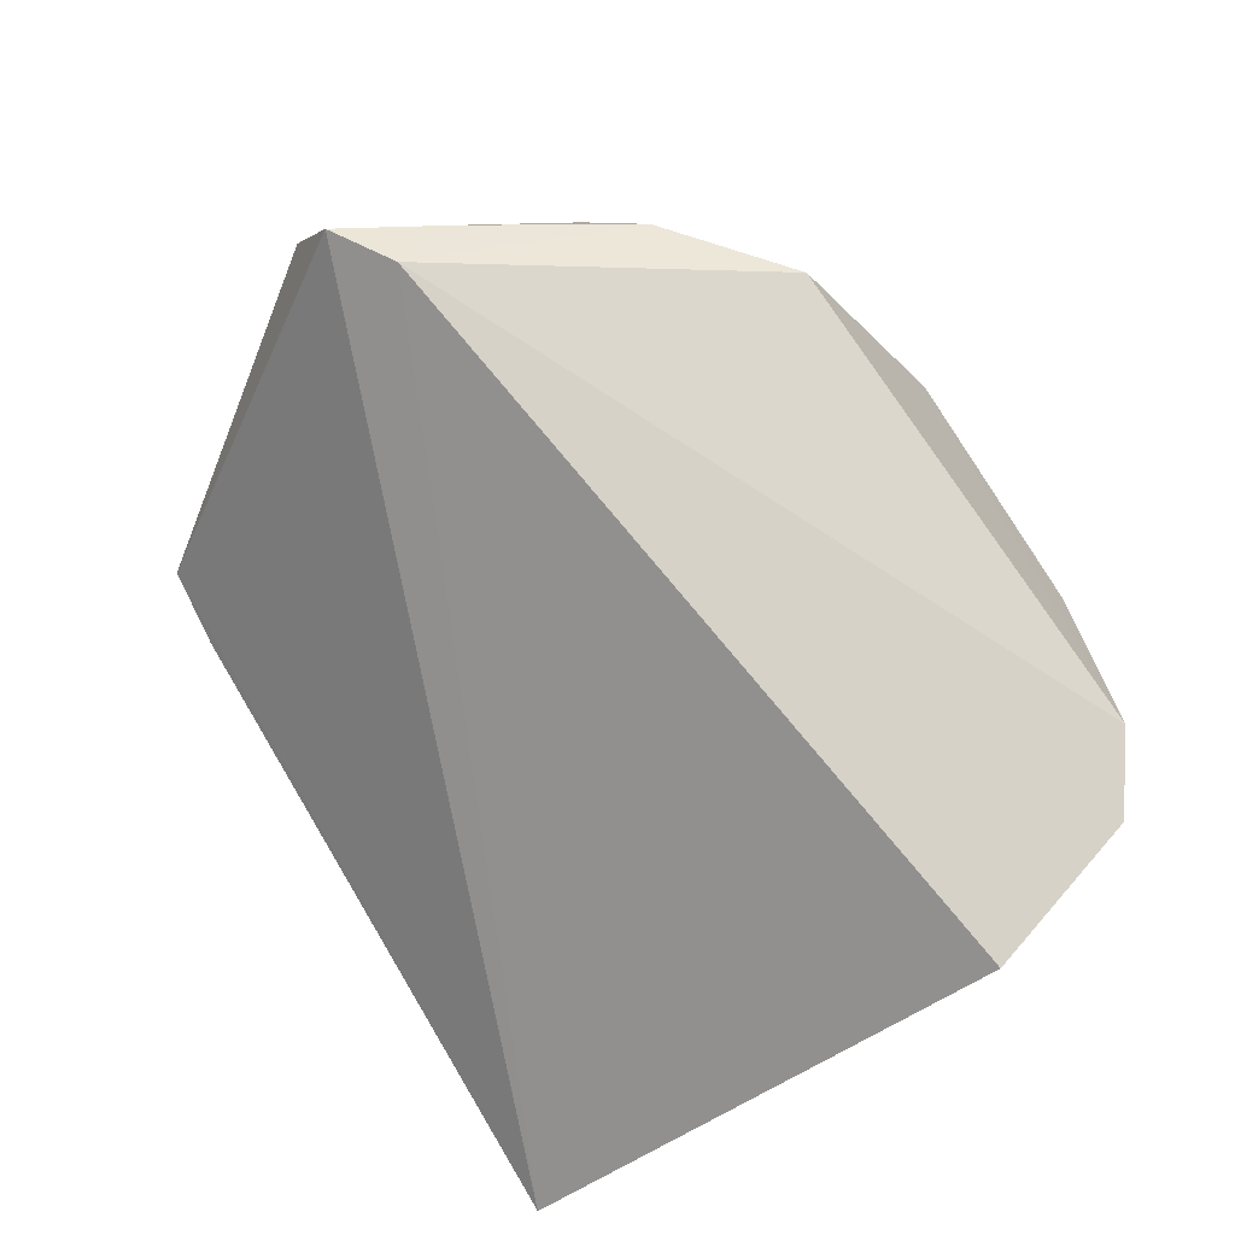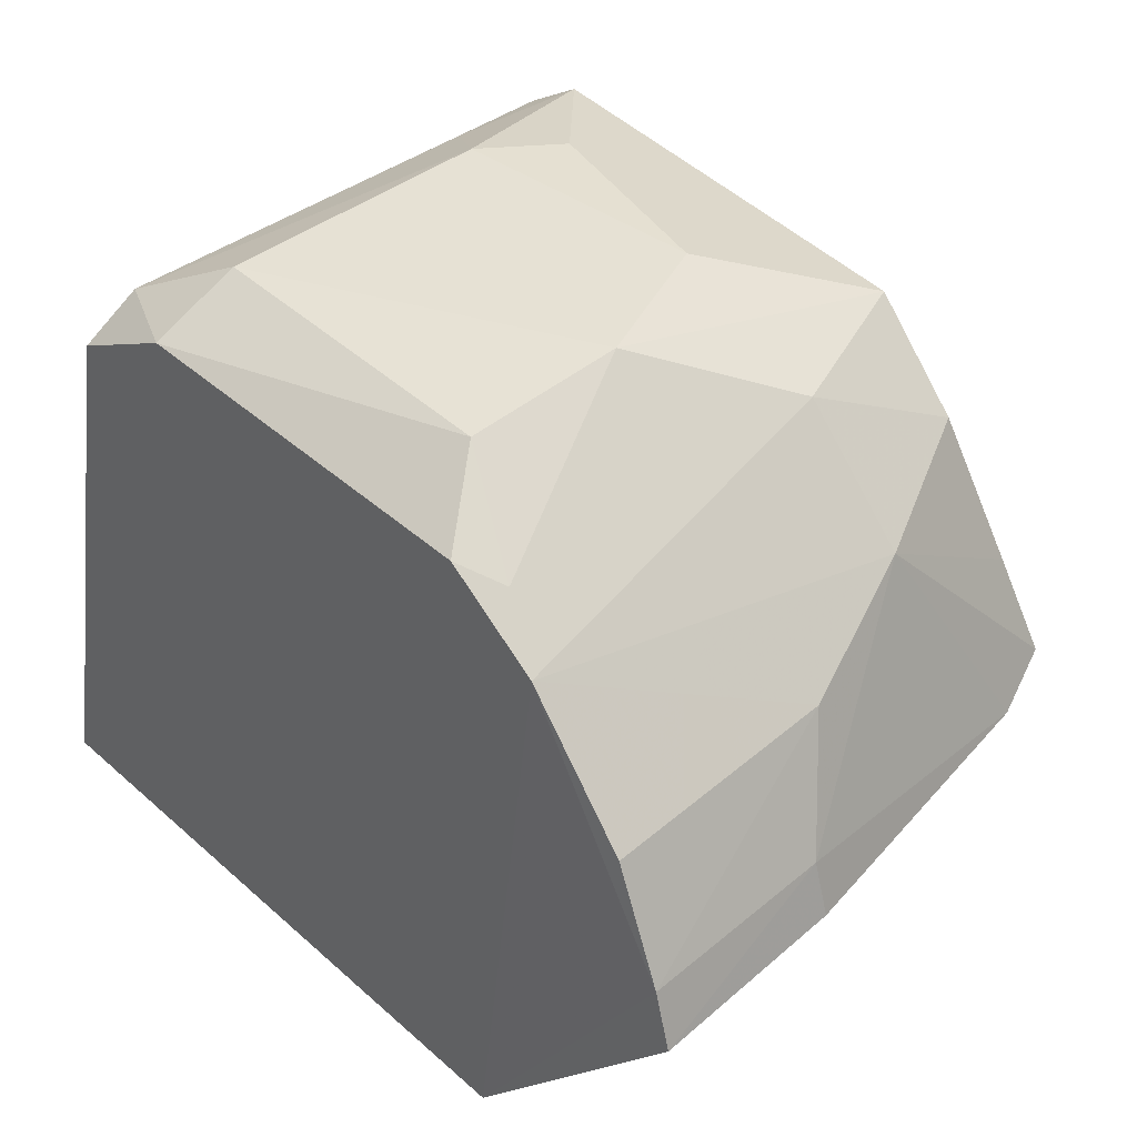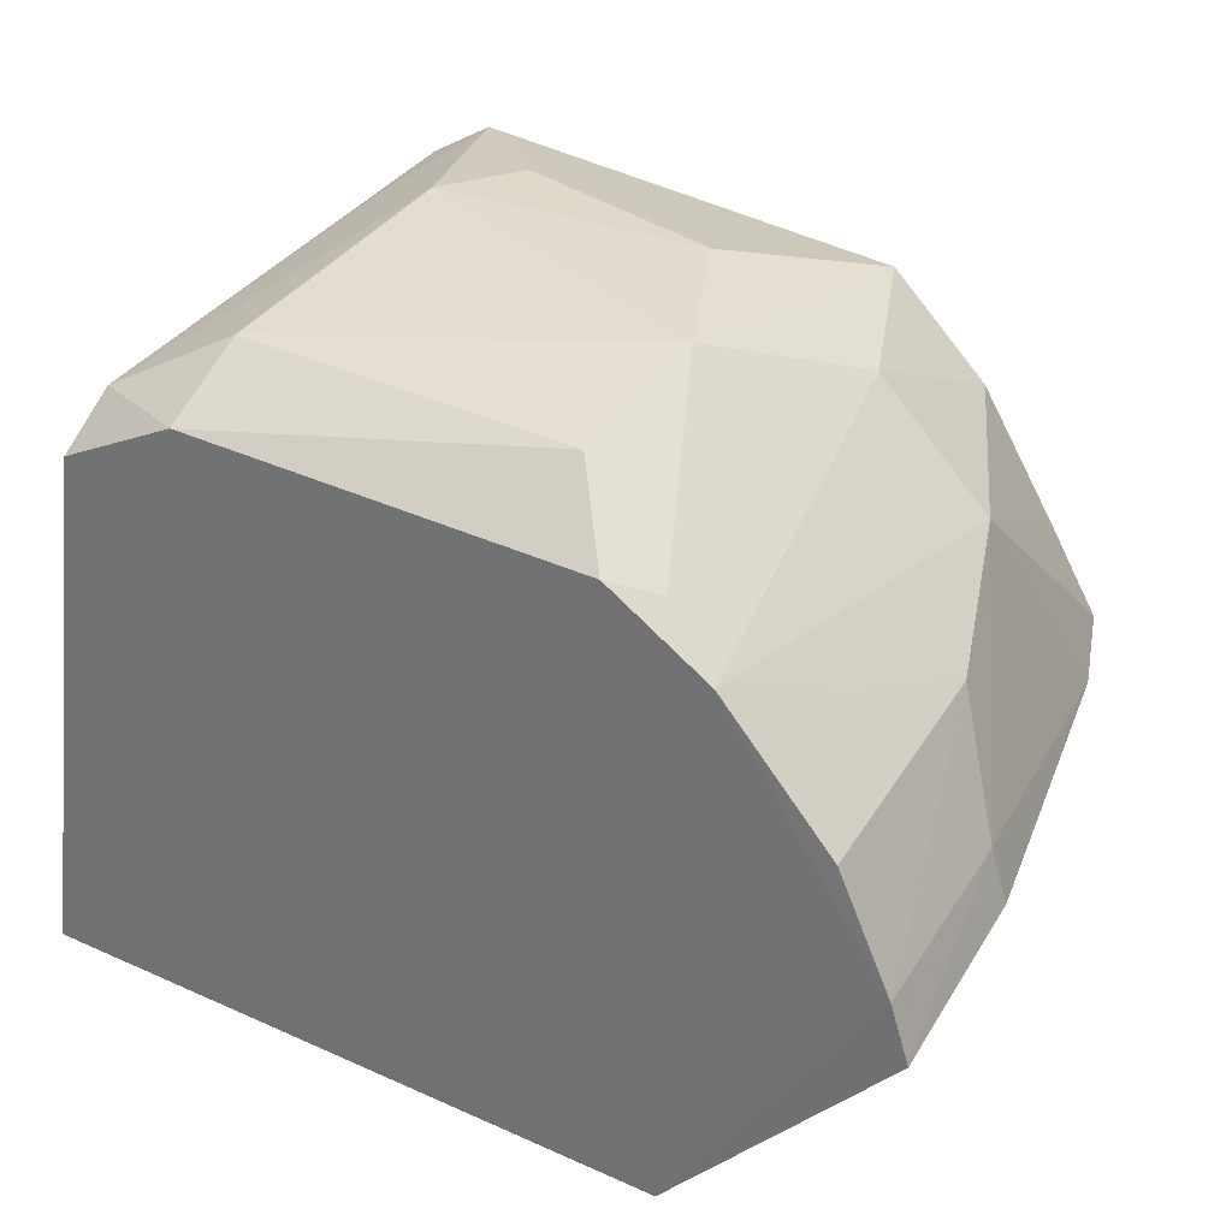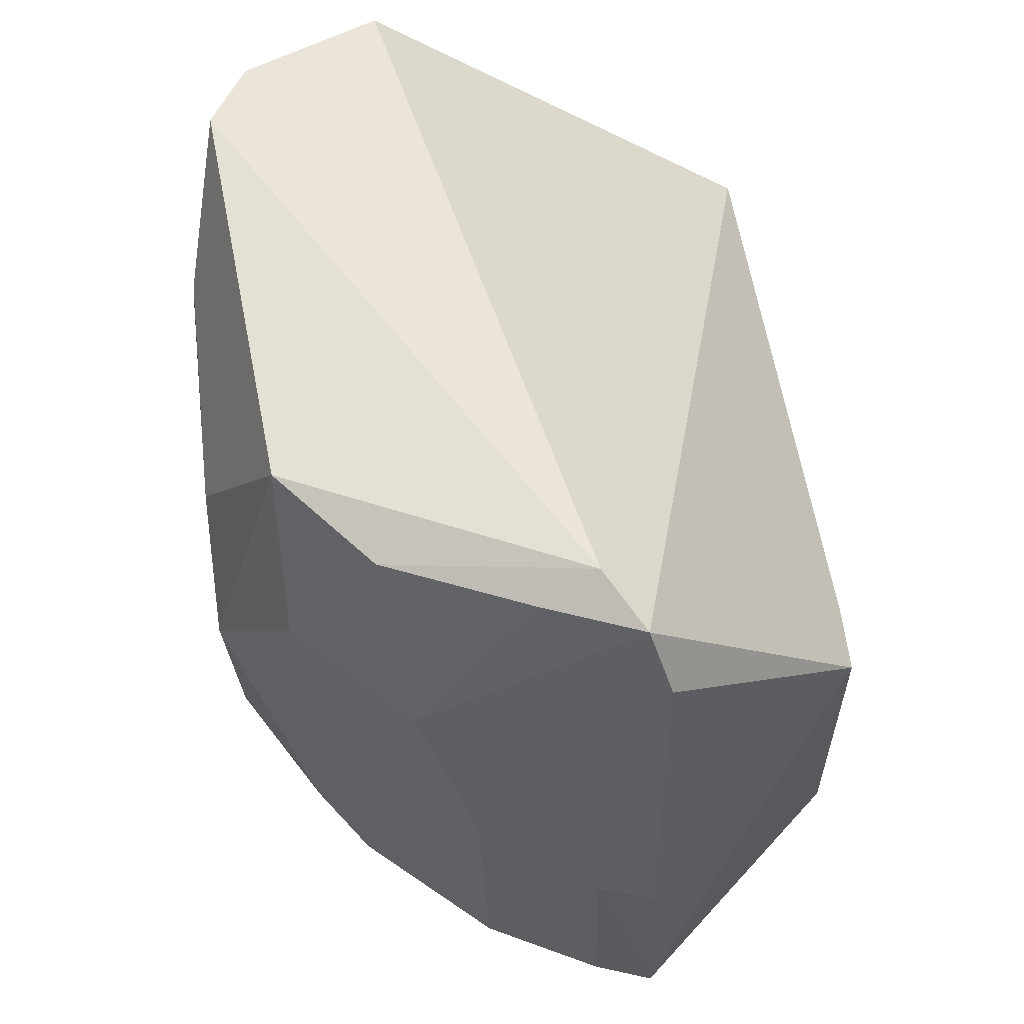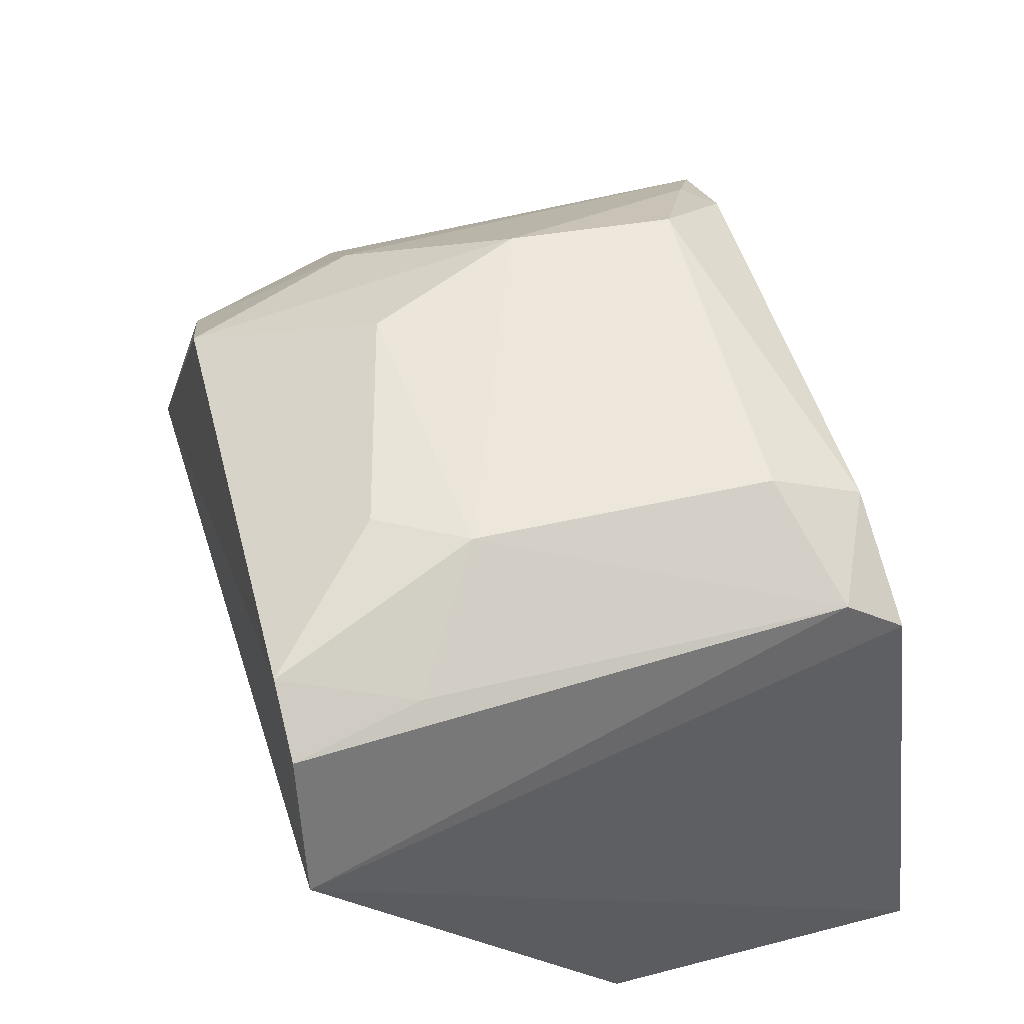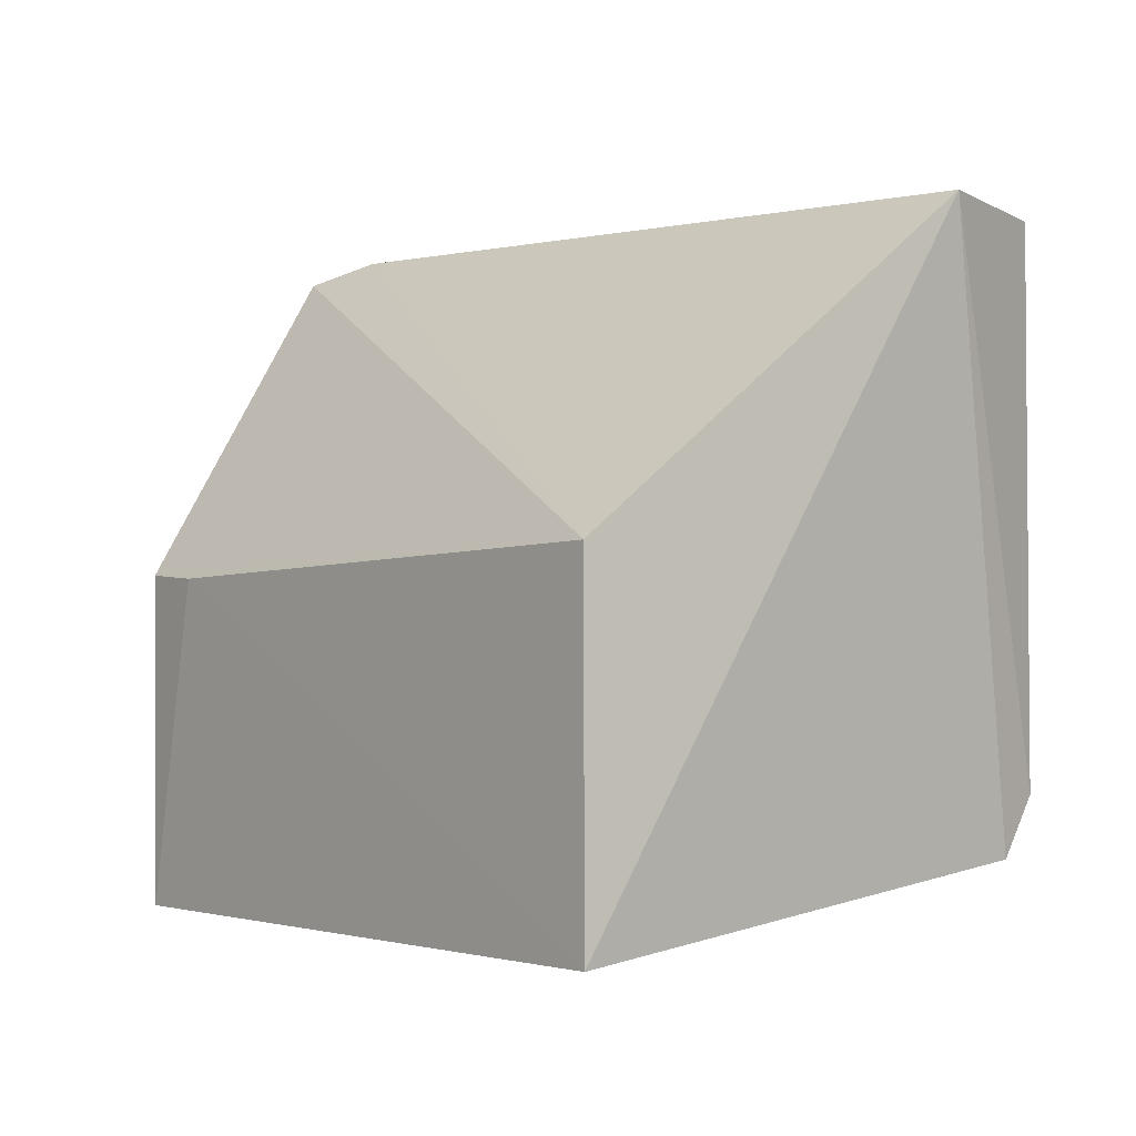
<metadata>
{"format":"obj","ext":"obj","renderer":"f3d","projection":"perspective","resolution":1024,"background":"white","views":[{"elev":78.9,"azim":59.6,"up":"+Z"},{"elev":41.7,"azim":-133.0,"up":"+Y"},{"elev":37.1,"azim":-149.6,"up":"+Y"},{"elev":57.3,"azim":-98.6,"up":"+Z"},{"elev":51.8,"azim":74.1,"up":"+Y"},{"elev":-2.4,"azim":50.8,"up":"+Z"}]}
</metadata>
<code>
v 0.03228 0.1166 0.03928
v 0.03503 0.1083 0.03959
v 0.03187 0.1152 0.005329
v -0.01124 0.1082 0.004994
v -0.01028 0.09933 0.03922
v 0.00461 0.1226 0.01974
v 0.03146 0.1177 0.008638
v -0.006771 0.1013 0.04037
v 0.03388 0.08471 0.001879
v 0.001424 0.1187 0.005739
v -0.007866 0.1117 0.02824
v 0.02457 0.1217 0.02753
v 0.0338 0.08472 0.02111
v 0.02859 0.1191 0.03928
v -0.003776 0.08469 0.002168
v -0.004601 0.1152 0.00545
v 0.02514 0.1189 0.005648
v -0.01534 0.09887 0.01606
v 0.002839 0.1178 0.03863
v 0.008563 0.1221 0.02877
v 0.03101 0.1177 0.03209
v -0.004261 0.08478 0.02065
v -0.0001128 0.08451 0.02034
v -0.001185 0.1179 0.007167
v -0.001127 0.1181 0.02853
v -0.01085 0.1086 0.01943
v -0.01457 0.1018 0.004403
v 0.004901 0.1219 0.01019
v 0.02491 0.1214 0.01089
v -0.01178 0.09812 0.03507
v -0.003169 0.1129 0.03781
v 0.02156 0.1214 0.03234
v -0.01578 0.09849 0.004168
v -0.01426 0.102 0.01616
v -0.007533 0.1048 0.03861
f 7 1 2
f 7 2 3
f 9 3 2
f 13 8 5
f 13 2 8
f 13 9 2
f 14 8 2
f 14 2 1
f 15 10 9
f 16 10 15
f 17 3 9
f 17 9 10
f 17 7 3
f 19 8 14
f 20 12 6
f 20 19 14
f 20 6 19
f 21 14 1
f 21 1 7
f 21 7 12
f 21 12 14
f 22 13 5
f 23 15 9
f 23 9 13
f 23 22 15
f 23 13 22
f 24 16 6
f 24 10 16
f 25 16 11
f 25 6 16
f 25 19 6
f 26 16 4
f 26 11 16
f 27 16 15
f 27 4 16
f 27 26 4
f 28 17 10
f 28 24 6
f 28 10 24
f 29 12 7
f 29 7 17
f 29 17 28
f 29 28 6
f 29 6 12
f 30 5 11
f 30 22 5
f 30 18 22
f 31 8 19
f 31 25 11
f 31 19 25
f 32 20 14
f 32 14 12
f 32 12 20
f 33 22 18
f 33 15 22
f 33 27 15
f 34 26 27
f 34 18 30
f 34 30 11
f 34 11 26
f 34 33 18
f 34 27 33
f 35 31 11
f 35 11 5
f 35 5 8
f 35 8 31

</code>
